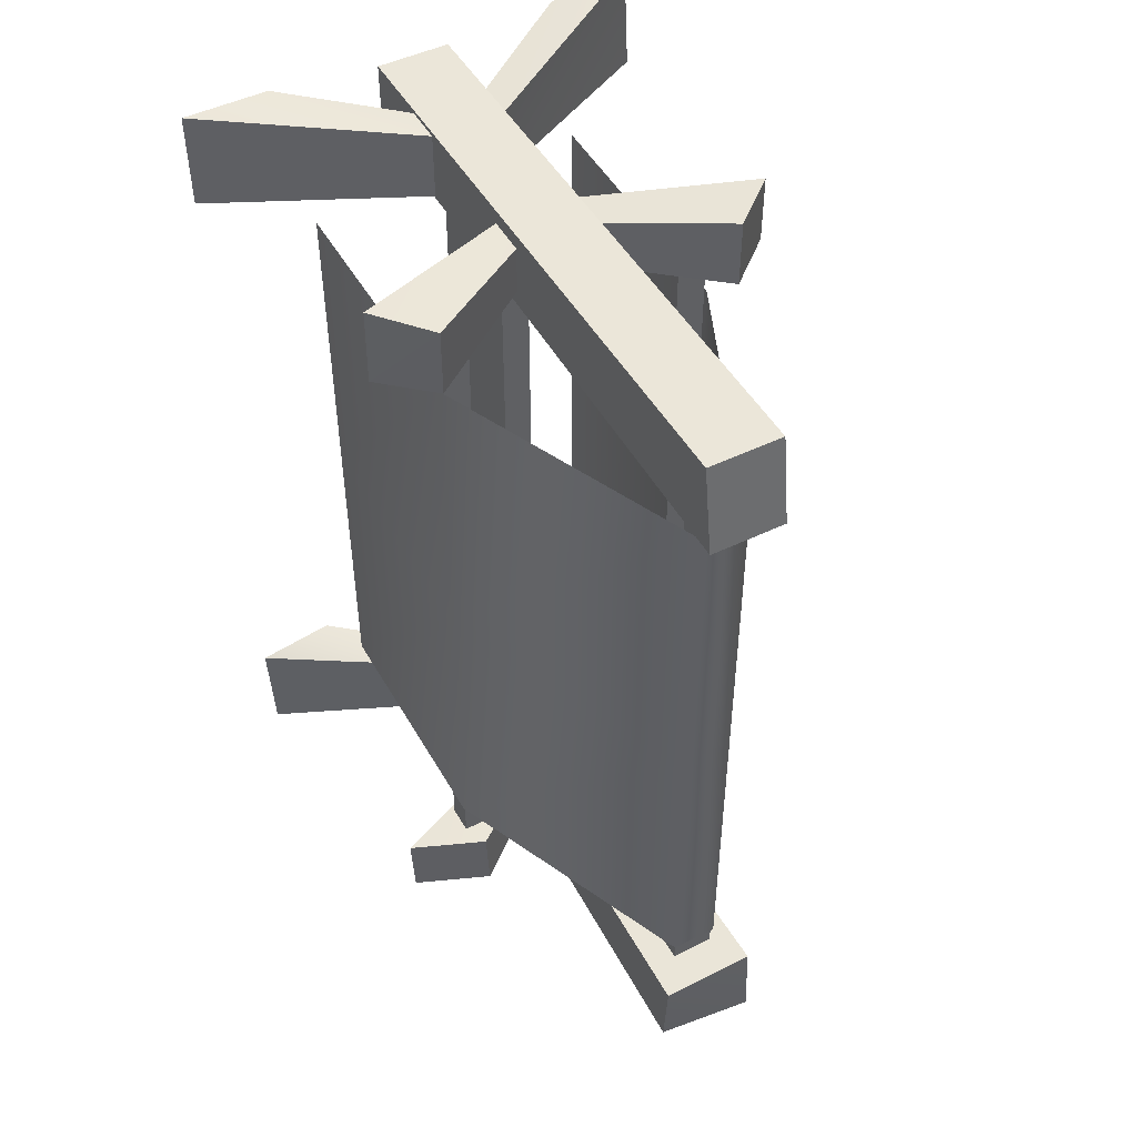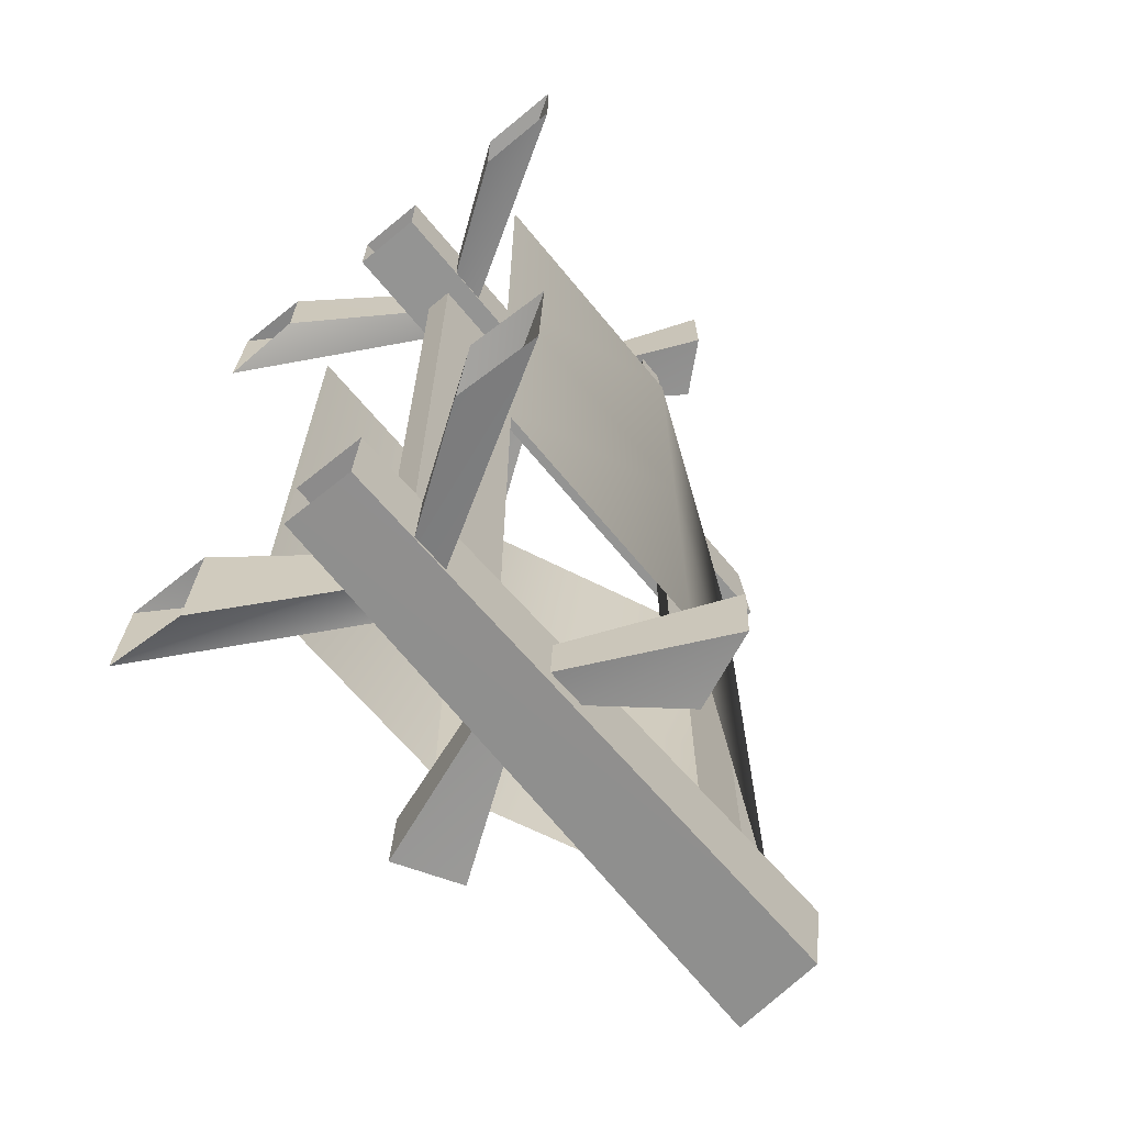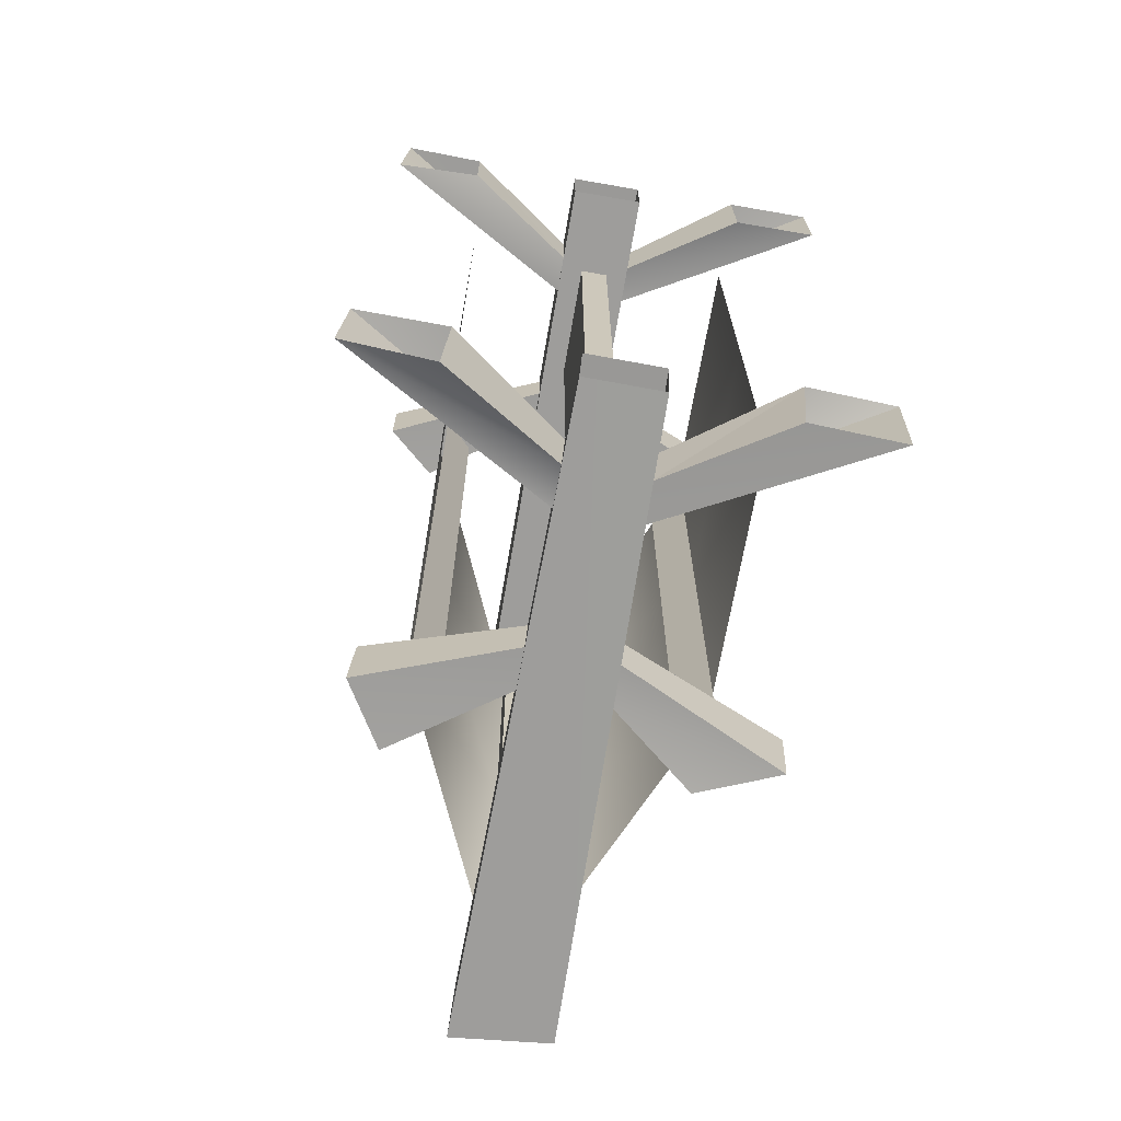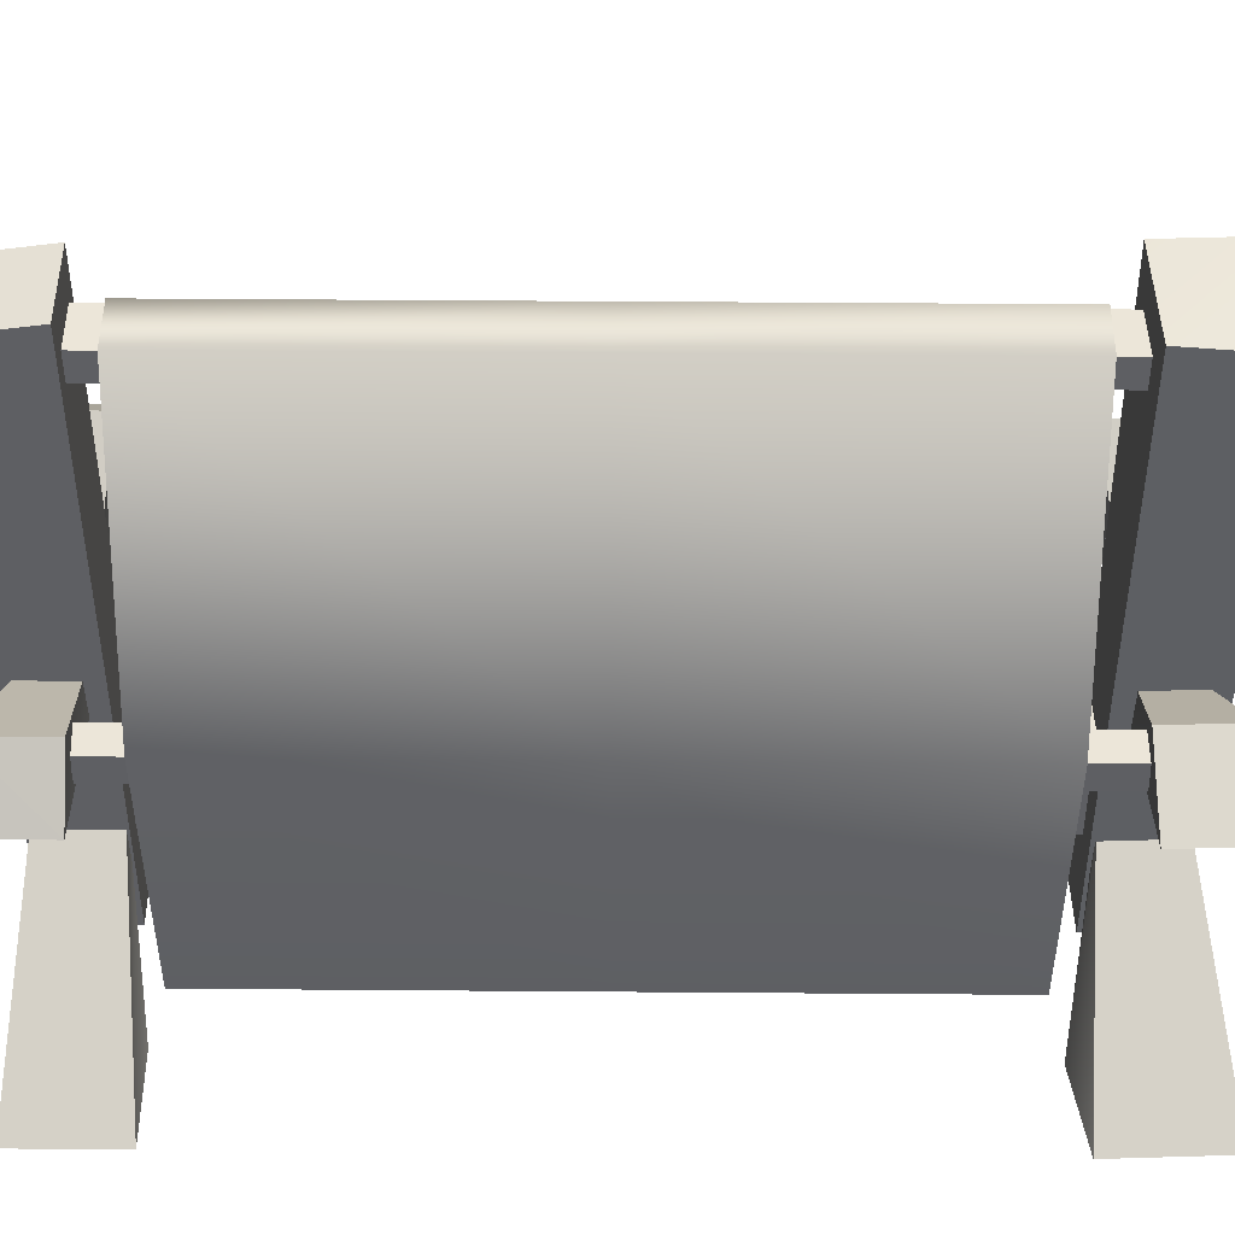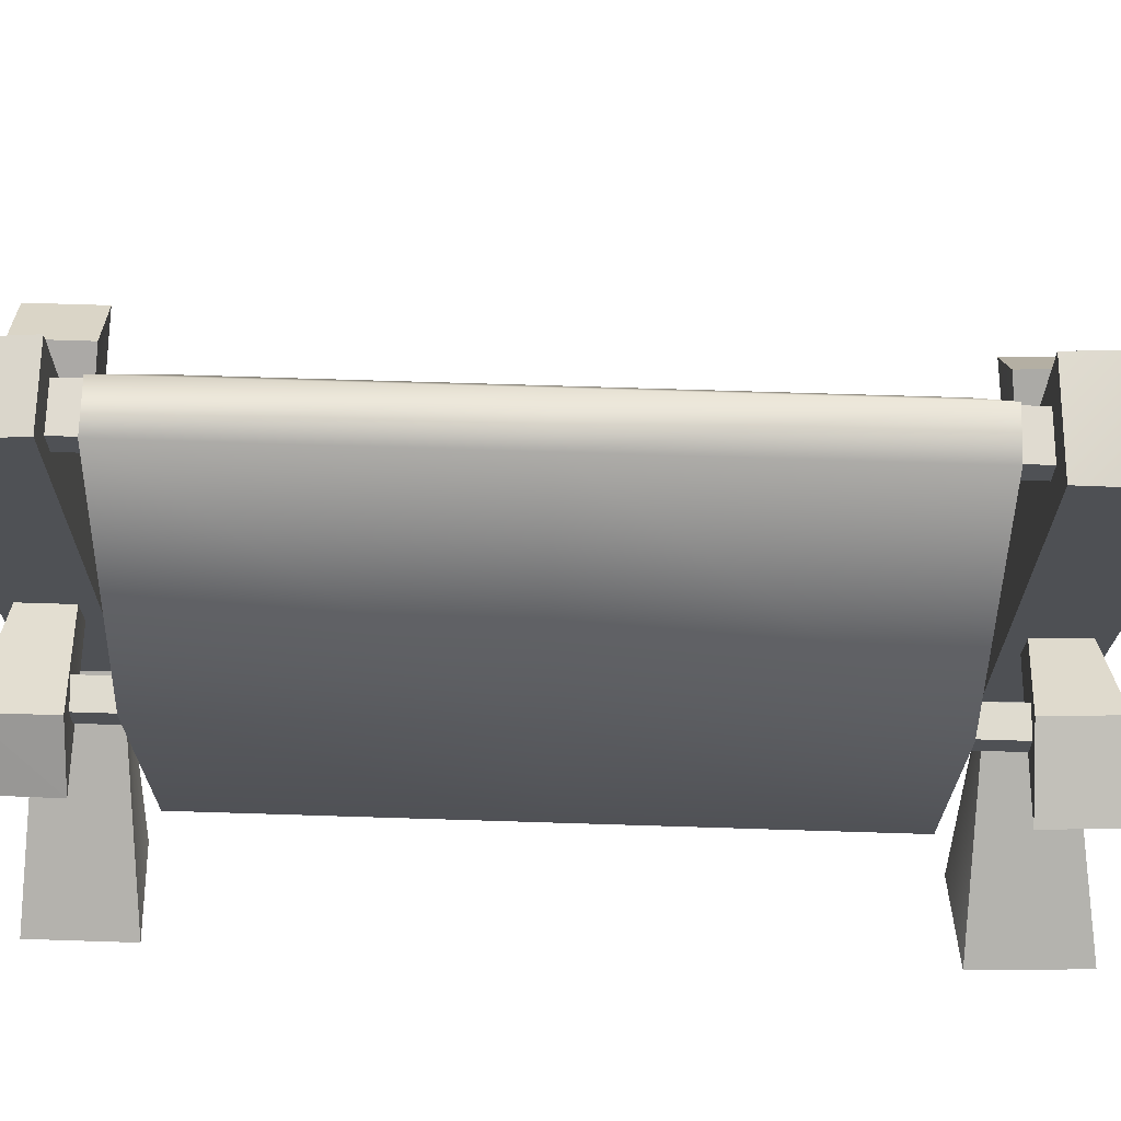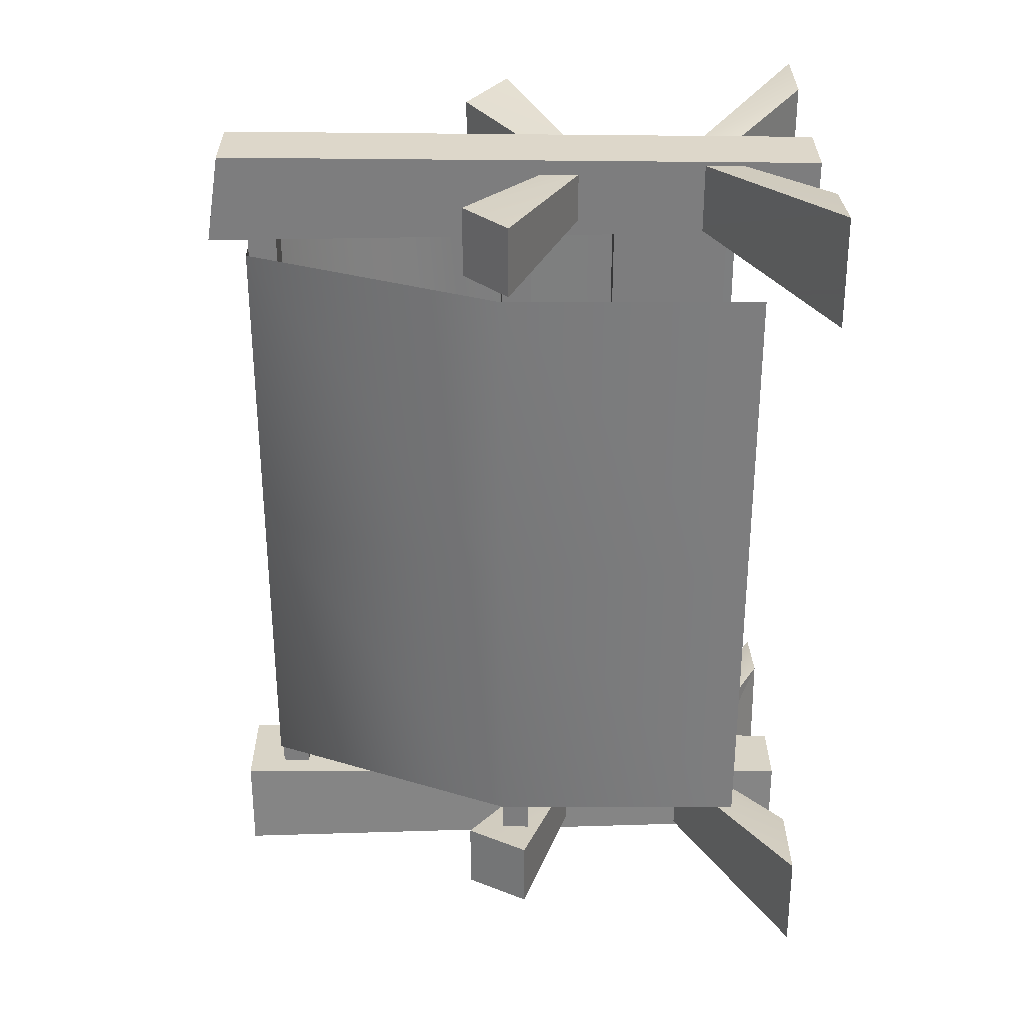
<metadata>
{"format":"obj","ext":"obj","renderer":"f3d","projection":"perspective","resolution":1024,"background":"white","views":[{"elev":48.6,"azim":151.6,"up":"+Z"},{"elev":-66.5,"azim":39.6,"up":"+Z"},{"elev":-69.6,"azim":-9.8,"up":"+Z"},{"elev":48.7,"azim":90.5,"up":"+Y"},{"elev":70.0,"azim":91.8,"up":"+Y"},{"elev":30.8,"azim":-90.3,"up":"+Z"}]}
</metadata>
<code>
o rugrack02
v 0.4226 0.003149 -0.9557
v 0.08268 0.2226 -1.014
v 0.07394 0.2226 -1.214
v 0.3596 0.8372 1.026
v 0.2762 0.9209 1.026
v 0.2762 0.9209 -1.036
v 0.3596 0.8372 -1.036
v 0.3596 0.9205 1.026
v 0.3596 0.9205 -1.036
v 0.2762 0.9209 -1.036
v 0.2762 0.9209 1.026
v -0.5956 0.9018 0.9972
v -0.4515 1.028 1.199
v -0.4515 1.028 0.9972
v -0.5956 0.9018 0.9972
v -0.5956 0.9018 1.199
v -0.4515 1.028 1.199
v -0.4515 1.028 1.199
v -0.1303 0.8087 1.028
v -0.4515 1.028 0.9972
v -0.4515 1.028 1.199
v -0.1303 0.8087 1.169
v -0.1303 0.8087 1.028
v -0.5956 0.9018 0.9972
v -0.4515 1.028 0.9972
v -0.1303 0.8087 1.028
v -0.1303 0.6976 1.028
v -0.5533 0.8523 -0.9843
v -0.4555 1.028 -1.192
v -0.5621 0.8523 -1.186
v -0.5533 0.8523 -0.9843
v -0.4467 1.028 -0.9906
v -0.4555 1.028 -1.192
v -0.4467 1.028 -0.9906
v -0.1333 0.8087 -1.176
v -0.4555 1.028 -1.192
v -0.4467 1.028 -0.9906
v -0.1272 0.8087 -1.035
v -0.1333 0.8087 -1.176
v 0.3194 0.9961 -1.229
v 0.3282 0.9961 -1.028
v 0.5387 0.9018 -1.235
v 0.3282 0.9961 -1.028
v 0.5475 0.9018 -1.034
v 0.5387 0.9018 -1.235
v 0.3194 0.9961 -1.229
v 0.07523 0.8087 -1.185
v 0.3282 0.9961 -1.028
v 0.07523 0.8087 -1.185
v 0.08138 0.8087 -1.044
v 0.3282 0.9961 -1.028
v 0.08138 0.6976 -1.044
v 0.5475 0.9018 -1.034
v 0.3282 0.9961 -1.028
v 0.08138 0.8087 -1.044
v 0.07523 0.6976 -1.185
v 0.5387 0.9018 -1.235
v 0.5475 0.9018 -1.034
v 0.08138 0.6976 -1.044
v 0.07523 0.8087 -1.185
v 0.3194 0.9961 -1.229
v 0.5387 0.9018 -1.235
v 0.07523 0.6976 -1.185
v 0.3995 1.028 0.9972
v 0.3995 1.028 1.199
v 0.5437 0.9018 0.9972
v 0.3995 1.028 1.199
v 0.5415 0.9018 1.226
v 0.5437 0.9018 0.9972
v 0.3995 1.028 0.9972
v 0.07841 0.8087 1.028
v 0.3995 1.028 1.199
v 0.07841 0.8087 1.028
v 0.07841 0.8087 1.169
v 0.3995 1.028 1.199
v 0.07841 0.6976 1.169
v 0.5415 0.9018 1.226
v 0.3995 1.028 1.199
v 0.07841 0.8087 1.169
v 0.07841 0.6976 1.028
v 0.5437 0.9018 0.9972
v 0.5415 0.9018 1.226
v 0.07841 0.6976 1.169
v 0.07841 0.8087 1.028
v 0.3995 1.028 0.9972
v 0.5437 0.9018 0.9972
v 0.07841 0.6976 1.028
v -0.4571 0.003149 -1.275
v -0.1346 0.2226 -1.205
v -0.4448 0.003149 -0.9482
v -0.1346 0.2226 -1.205
v -0.1259 0.2226 -1.005
v -0.4448 0.003149 -0.9482
v -0.1346 0.3337 -1.205
v -0.7037 0.003149 -1.224
v -0.6912 0.003149 -0.9374
v -0.1259 0.3337 -1.005
v -0.1346 0.2226 -1.205
v -0.4571 0.003149 -1.275
v -0.7037 0.003149 -1.224
v -0.1346 0.3337 -1.205
v -0.4501 0.003149 0.9905
v -0.1303 0.2226 0.994
v -0.4515 0.003149 1.237
v -0.1303 0.2226 0.994
v -0.1303 0.2226 1.194
v -0.4515 0.003149 1.237
v 0.3995 0.003149 1.237
v 0.07841 0.2226 0.994
v 0.3995 0.003149 0.9509
v 0.3995 0.003149 1.237
v 0.07841 0.2226 1.194
v 0.07841 0.2226 0.994
v 0.3995 0.003149 1.237
v 0.6462 0.003149 1.237
v 0.07841 0.3337 1.194
v 0.07841 0.2226 1.194
v 0.6462 0.003149 1.237
v 0.6462 0.003149 0.9509
v 0.07841 0.3337 0.994
v 0.07841 0.3337 1.194
v 0.6462 0.003149 0.9509
v 0.3995 0.003149 0.9509
v 0.07841 0.2226 0.994
v 0.07841 0.3337 0.994
v 0.4226 0.003149 -0.9557
v 0.07394 0.2226 -1.214
v 0.3929 0.003149 -1.271
v 0.1054 1.743 -1.252
v 0.1176 1.778 -0.9783
v 0.08458 0.0003628 -1.009
v 0.07537 0.0003628 -1.219
v -0.4162 0.8372 -1.011
v -0.4162 0.8372 1.002
v -0.4162 0.9205 1.002
v -0.4162 0.9205 -1.011
v -0.3328 0.9209 1.002
v -0.4162 0.8372 1.002
v -0.4162 0.8372 -1.011
v -0.3328 0.9209 -1.011
v -0.3328 0.9209 1.002
v -0.3328 0.9209 -1.011
v -0.4162 0.9205 -1.011
v -0.4162 0.9205 1.002
v 0.3596 0.9205 -1.036
v 0.3596 0.9205 1.026
v 0.3596 0.8372 1.026
v 0.3596 0.8372 -1.036
v -0.4515 1.028 1.199
v -0.5956 0.9018 1.199
v -0.1303 0.6976 1.169
v -0.1303 0.8087 1.169
v -0.1303 0.6976 1.028
v -0.1303 0.6976 1.169
v -0.5956 0.9018 1.199
v -0.5956 0.9018 0.9972
v -0.4467 1.028 -0.9906
v -0.5533 0.8523 -0.9843
v -0.1272 0.6976 -1.035
v -0.1272 0.8087 -1.035
v -0.5533 0.8523 -0.9843
v -0.5621 0.8523 -1.186
v -0.1333 0.6976 -1.176
v -0.1272 0.6976 -1.035
v -0.1333 0.8087 -1.176
v -0.1333 0.6976 -1.176
v -0.5621 0.8523 -1.186
v -0.4555 1.028 -1.192
v -0.4448 0.003149 -0.9482
v -0.1259 0.2226 -1.005
v -0.1259 0.3337 -1.005
v -0.6912 0.003149 -0.9374
v -0.1303 0.3337 1.194
v -0.6839 0.003149 1.264
v -0.4515 0.003149 1.237
v -0.1303 0.2226 1.194
v -0.1303 0.3337 0.994
v -0.6981 0.003149 0.9509
v -0.6839 0.003149 1.264
v -0.1303 0.3337 1.194
v -0.6981 0.003149 0.9509
v -0.1303 0.3337 0.994
v -0.1303 0.2226 0.994
v -0.4501 0.003149 0.9905
v 0.4226 0.003149 -0.9557
v 0.6518 0.003149 -0.9961
v 0.08268 0.3337 -1.014
v 0.08268 0.2226 -1.014
v 0.6518 0.003149 -0.9961
v 0.6387 0.003149 -1.311
v 0.07394 0.3337 -1.214
v 0.08268 0.3337 -1.014
v 0.6387 0.003149 -1.311
v 0.3929 0.003149 -1.271
v 0.07394 0.2226 -1.214
v 0.07394 0.3337 -1.214
v 0.08006 0.0003628 1.203
v 0.08006 1.738 1.223
v -0.1311 1.738 1.223
v -0.1311 0.0003628 1.203
v 0.08006 1.738 1.223
v 0.08006 1.778 0.9672
v -0.1311 1.778 0.9672
v -0.1311 1.738 1.223
v 0.08006 1.778 0.9672
v 0.08006 0.0003628 0.9917
v -0.1311 0.0003628 0.9917
v -0.1311 1.778 0.9672
v 0.08006 1.778 0.9672
v 0.08006 1.738 1.223
v 0.08006 0.0003628 1.203
v 0.08006 0.0003628 0.9917
v -0.1311 1.778 0.9672
v -0.1311 0.0003628 0.9917
v -0.1311 0.0003628 1.203
v -0.1311 1.738 1.223
v 0.01618 0.2543 -1.011
v 0.01618 0.2543 1.002
v -0.06548 0.2543 1.002
v -0.06548 0.2543 -1.011
v 0.01618 0.5876 1.002
v 0.01618 0.5876 -1.011
v -0.06548 0.5876 -1.011
v -0.06548 0.5876 1.002
v 0.01618 0.5876 1.002
v 0.01618 0.2543 1.002
v 0.01618 0.2543 -1.011
v 0.01618 0.5876 -1.011
v -0.06548 0.5876 1.002
v -0.06548 0.5876 -1.011
v -0.06548 0.2543 -1.011
v -0.06548 0.2543 1.002
v 0.03344 1.585 -1.011
v 0.03344 1.585 1.002
v -0.08906 1.585 1.002
v -0.08906 1.585 -1.011
v 0.03344 1.669 1.002
v 0.03344 1.669 -1.011
v -0.08906 1.669 -1.011
v -0.08906 1.669 1.002
v 0.03344 1.669 1.002
v 0.03344 1.585 1.002
v 0.03344 1.585 -1.011
v 0.03344 1.669 -1.011
v -0.08906 1.669 1.002
v -0.08906 1.669 -1.011
v -0.08906 1.585 -1.011
v -0.08906 1.585 1.002
v 0.08458 0.0003628 -1.009
v 0.1176 1.778 -0.9783
v -0.1566 1.778 -0.9663
v -0.1263 0.0003628 -0.9993
v 0.1176 1.778 -0.9783
v 0.1054 1.743 -1.252
v -0.1686 1.778 -1.24
v -0.1566 1.778 -0.9663
v -0.1355 0.0003628 -1.21
v -0.1686 1.778 -1.24
v 0.1054 1.743 -1.252
v 0.07537 0.0003628 -1.219
v -0.1686 1.778 -1.24
v -0.1355 0.0003628 -1.21
v -0.1263 0.0003628 -0.9993
v -0.1566 1.778 -0.9663
v -0.09311 1.677 -0.01099
v -0.09311 1.677 0.9017
v 0.0396 1.677 0.9017
v -0.09311 1.677 -0.01099
v -0.09311 1.677 -0.9108
v -0.4229 0.9227 -0.9108
v -0.4229 0.9227 -0.01099
v -0.09311 1.677 0.9017
v -0.4229 0.9227 0.9017
v -0.4251 0.1727 -0.9108
v -0.4251 0.1727 -0.01099
v -0.4251 0.1727 0.9017
v 0.3665 0.9257 -0.01099
v 0.3687 0.1757 -0.01099
v 0.3687 0.1757 -0.9108
v 0.3665 0.9257 -0.9108
v 0.0396 1.677 -0.01099
v 0.0396 1.677 -0.9108
v -0.09311 1.677 -0.9108
v 0.3665 0.9257 0.9017
v 0.3687 0.1757 0.9017
g Geoset0
f 1 2 3
f 4 5 6
f 6 7 4
f 8 9 10
f 10 11 8
f 12 13 14
f 15 16 17
f 18 19 20
f 21 22 23
f 24 25 26
f 26 27 24
f 28 29 30
f 31 32 33
f 34 35 36
f 37 38 39
f 40 41 42
f 43 44 45
f 46 47 48
f 49 50 51
f 52 53 54
f 54 55 52
f 56 57 58
f 58 59 56
f 60 61 62
f 62 63 60
f 64 65 66
f 67 68 69
f 70 71 72
f 73 74 75
f 76 77 78
f 78 79 76
f 80 81 82
f 82 83 80
f 84 85 86
f 86 87 84
f 88 89 90
f 91 92 93
f 94 95 96
f 96 97 94
f 98 99 100
f 100 101 98
f 102 103 104
f 105 106 107
f 108 109 110
f 111 112 113
f 114 115 116
f 116 117 114
f 118 119 120
f 120 121 118
f 122 123 124
f 124 125 122
f 126 127 128
f 129 130 131
f 131 132 129
f 133 134 135
f 135 136 133
f 137 138 139
f 139 140 137
f 141 142 143
f 143 144 141
f 145 146 147
f 147 148 145
f 149 150 151
f 151 152 149
f 153 154 155
f 155 156 153
f 157 158 159
f 159 160 157
f 161 162 163
f 163 164 161
f 165 166 167
f 167 168 165
f 169 170 171
f 171 172 169
f 173 174 175
f 175 176 173
f 177 178 179
f 179 180 177
f 181 182 183
f 183 184 181
f 185 186 187
f 187 188 185
f 189 190 191
f 191 192 189
f 193 194 195
f 195 196 193
f 197 198 199
f 199 200 197
f 201 202 203
f 203 204 201
f 205 206 207
f 207 208 205
f 209 210 211
f 211 212 209
f 213 214 215
f 215 216 213
f 217 218 219
f 219 220 217
f 221 222 223
f 223 224 221
f 225 226 227
f 227 228 225
f 229 230 231
f 231 232 229
f 233 234 235
f 235 236 233
f 237 238 239
f 239 240 237
f 241 242 243
f 243 244 241
f 245 246 247
f 247 248 245
f 249 250 251
f 251 252 249
f 253 254 255
f 255 256 253
f 257 258 259
f 259 260 257
f 261 262 263
f 263 264 261
g Geoset1
f 265 266 267
f 268 269 270
f 270 271 268
f 272 268 271
f 271 273 272
f 271 270 274
f 274 275 271
f 273 271 275
f 275 276 273
f 277 278 279
f 279 280 277
f 281 277 280
f 280 282 281
f 281 282 283
f 283 265 281
f 267 281 265
f 277 281 267
f 267 284 277
f 278 277 284
f 284 285 278

</code>
